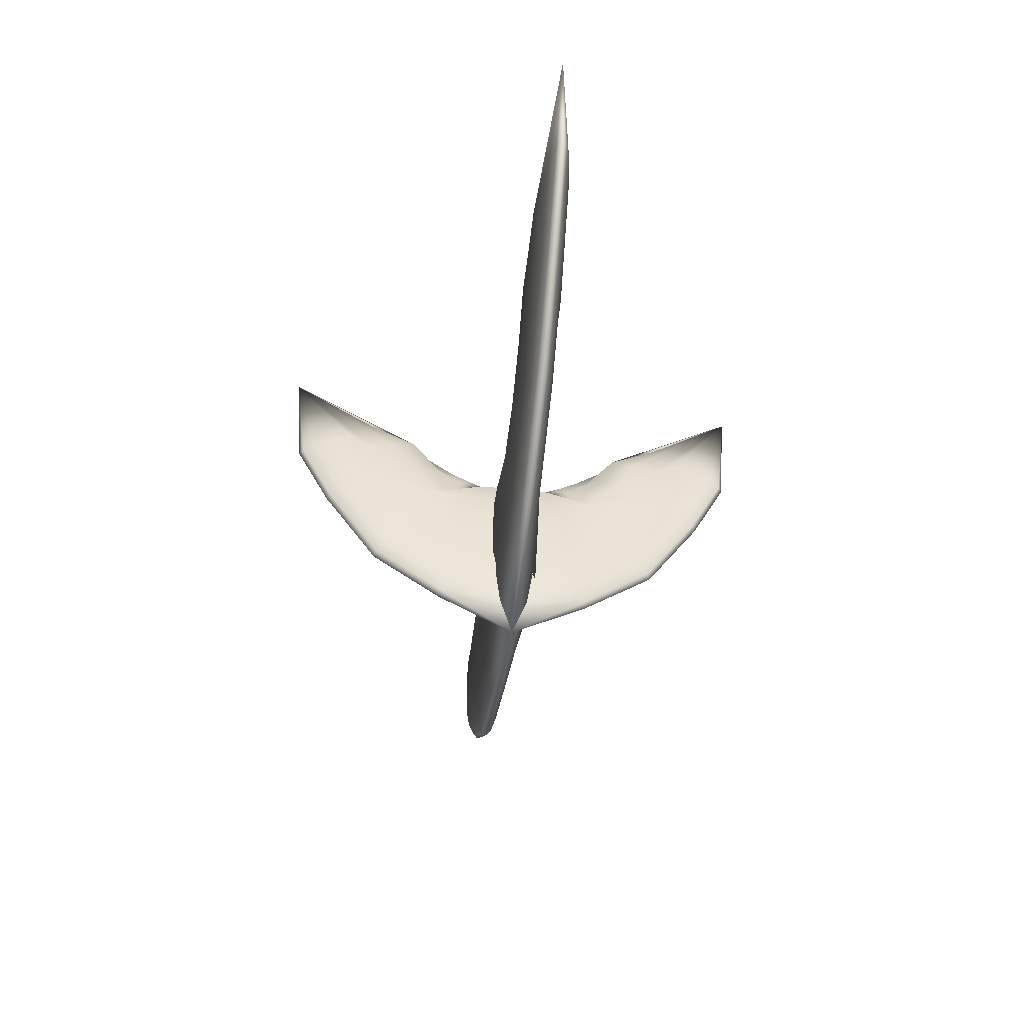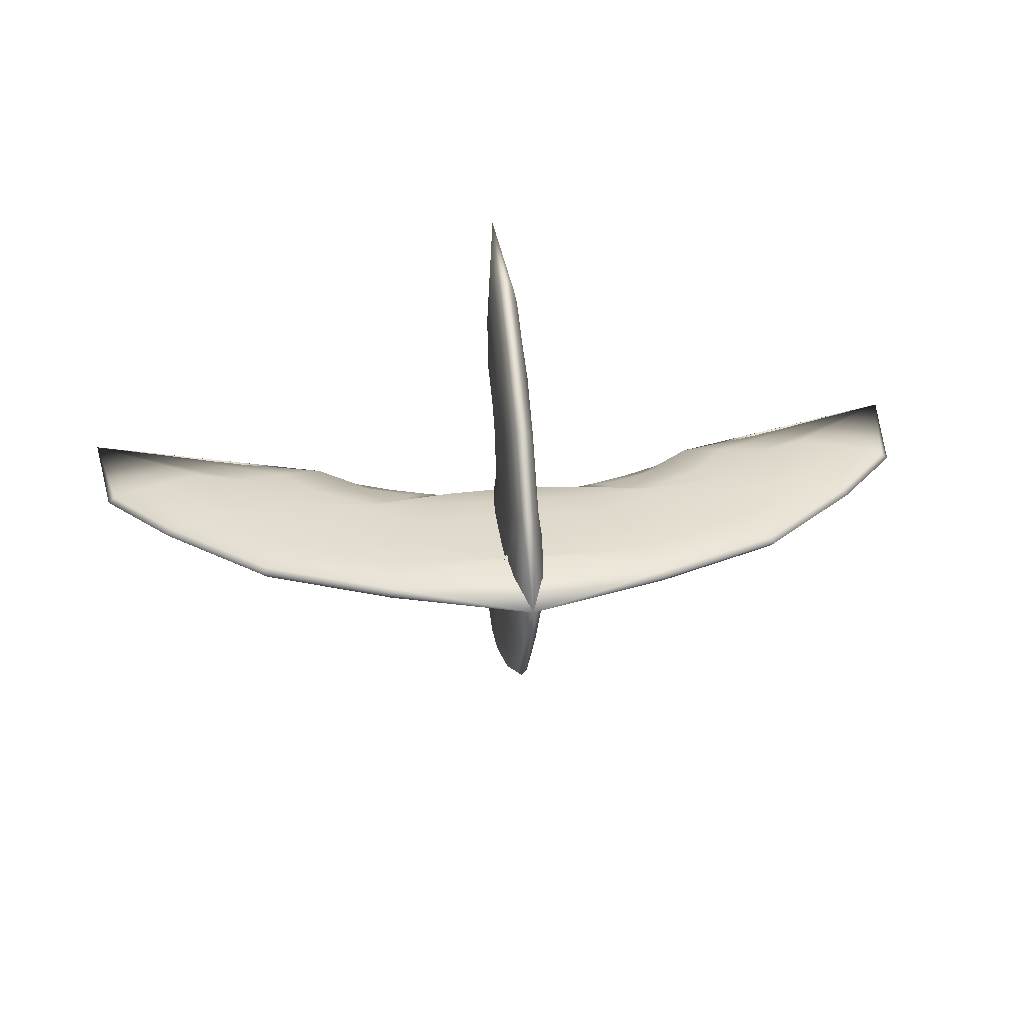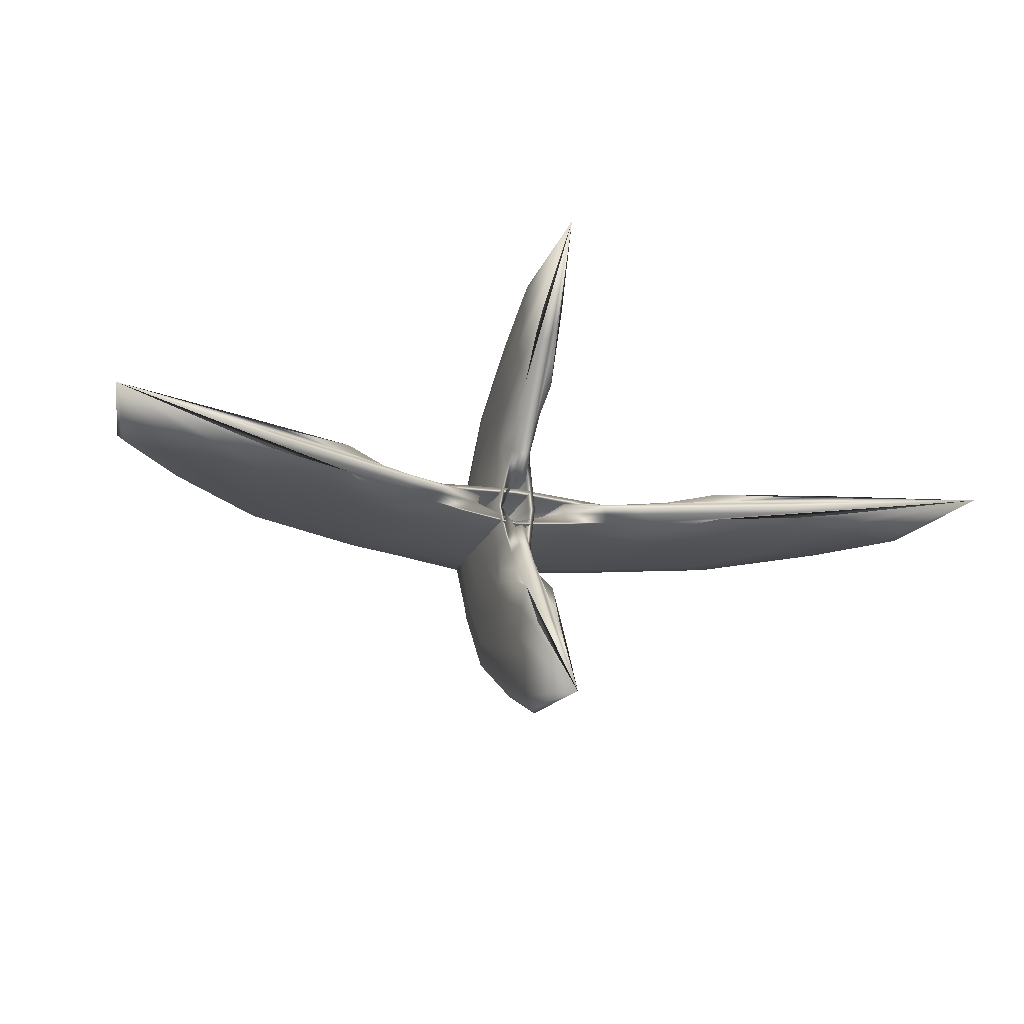
<metadata>
{"format":"obj","ext":"obj","renderer":"f3d","projection":"perspective","resolution":1024,"background":"white","views":[{"elev":-49.2,"azim":83.3,"up":"+Z"},{"elev":31.8,"azim":173.6,"up":"+Y"},{"elev":-21.5,"azim":-19.0,"up":"+Y"}]}
</metadata>
<code>
g default
v 0 0 -1.227
v 0 -0.05789 -0.444
v 0 -0.07968 -0.4234
v 0 -0.09367 -0.5498
v 0 -0.09849 -0.6976
v 0 -0.09367 -0.8646
v 0 -0.07968 -0.9586
v 0 -0.05789 -1.102
v 0 0.05789 -1.102
v 0 0.07968 -0.9586
v 0 0.09367 -0.978
v 0 0.09849 -0.6541
v 0 0.09367 -0.5498
v 0 0.07968 -0.4234
v 0 0.05789 -0.444
v -0.1818 0 -0.363
v -0.3459 0 -0.3151
v -0.476 0 -0.2726
v -1.05 0 -0.05219
v -1.757 0 0.2574
v -0.1907 -0.02123 -0.3787
v -0.3628 -0.02123 -0.3284
v -0.4993 -0.02123 -0.2823
v -1.101 -0.02123 -0.0573
v -0.2166 -0.04039 -0.4243
v -0.4119 -0.04039 -0.3672
v -0.567 -0.04039 -0.3105
v -1.25 -0.04039 0.02313
v -0.2568 -0.05559 -0.4001
v -0.4884 -0.05559 -0.4599
v -0.6723 -0.05559 -0.2845
v -0.7903 -0.05559 -0.1516
v -0.3075 -0.06535 -0.4896
v -0.5848 -0.06535 -0.4661
v -0.805 -0.06535 -0.3398
v -0.9463 -0.06535 -0.1807
v -0.3637 -0.06871 -0.621
v -0.6917 -0.06871 -0.4552
v -0.9521 -0.06871 -0.4011
v -1.119 -0.06871 -0.2129
v -0.4198 -0.06535 -0.7638
v -0.7986 -0.06535 -0.5396
v -1.099 -0.06535 -0.4624
v -1.292 -0.06535 -0.1499
v -0.4705 -0.05559 -0.9159
v -0.895 -0.05559 -0.7292
v -1.232 -0.05559 -0.4225
v -1.448 -0.05559 -0.179
v -0.5108 -0.04039 -0.9869
v -0.9715 -0.04039 -0.7896
v -1.337 -0.04039 -0.4664
v -1.572 -0.04039 -0.2021
v -0.5366 -0.02123 -1.033
v -1.021 -0.02123 -0.8284
v -1.405 -0.02123 -0.4946
v -1.651 -0.02123 -0.2169
v -0.5455 0 -1.048
v -1.038 0 -0.8418
v -1.428 0 -0.5043
v -1.679 0 -0.222
v -0.5366 0.02123 -1.033
v -1.021 0.02123 -0.8284
v -1.405 0.02123 -0.4946
v -1.651 0.02123 -0.2169
v -0.5108 0.04039 -0.9869
v -0.9715 0.04039 -0.7896
v -1.337 0.04039 -0.4664
v -1.572 0.04039 -0.2021
v -0.4705 0.05559 -0.9159
v -0.895 0.05559 -0.7292
v -1.232 0.05559 -0.4225
v -1.448 0.05559 -0.179
v -0.4198 0.06535 -0.7638
v -0.7986 0.06535 -0.5396
v -1.099 0.06535 -0.4624
v -1.292 0.06535 -0.1499
v -0.3637 0.06871 -0.621
v -0.6917 0.06871 -0.4552
v -0.9521 0.06871 -0.4011
v -1.119 0.06871 -0.2129
v -0.3075 0.06535 -0.4896
v -0.5848 0.06535 -0.4661
v -0.805 0.06535 -0.3398
v -0.9463 0.06535 -0.1807
v -0.2568 0.05559 -0.4001
v -0.4884 0.05559 -0.4599
v -0.6723 0.05559 -0.2845
v -0.7903 0.05559 -0.1516
v -0.2166 0.04039 -0.4243
v -0.4119 0.04039 -0.3672
v -0.5669 0.04039 -0.3105
v -1.25 0.04039 0.02313
v -0.1907 0.02123 -0.3787
v -0.3628 0.02123 -0.3284
v -0.4993 0.02123 -0.2823
v -1.101 0.02123 -0.0573
v 0.1818 0 -0.363
v 0.3459 0 -0.3151
v 0.476 0 -0.2726
v 1.05 0 -0.05219
v 1.757 0 0.2574
v 0.1907 -0.02123 -0.3787
v 0.3628 -0.02123 -0.3284
v 0.4993 -0.02123 -0.2823
v 1.101 -0.02123 -0.0573
v 0.2166 -0.04039 -0.4243
v 0.4119 -0.04039 -0.3672
v 0.567 -0.04039 -0.3105
v 1.25 -0.04039 0.02313
v 0.2568 -0.05559 -0.4001
v 0.4884 -0.05559 -0.4599
v 0.6723 -0.05559 -0.2845
v 0.7903 -0.05559 -0.1516
v 0.3075 -0.06535 -0.4896
v 0.5848 -0.06535 -0.4661
v 0.805 -0.06535 -0.3398
v 0.9463 -0.06535 -0.1807
v 0.3637 -0.06871 -0.621
v 0.6917 -0.06871 -0.4552
v 0.9521 -0.06871 -0.4011
v 1.119 -0.06871 -0.2129
v 0.4198 -0.06535 -0.7638
v 0.7986 -0.06535 -0.5396
v 1.099 -0.06535 -0.4624
v 1.292 -0.06535 -0.1499
v 0.4705 -0.05559 -0.9159
v 0.895 -0.05559 -0.7292
v 1.232 -0.05559 -0.4225
v 1.448 -0.05559 -0.179
v 0.5108 -0.04039 -0.9869
v 0.9715 -0.04039 -0.7896
v 1.337 -0.04039 -0.4664
v 1.572 -0.04039 -0.2021
v 0.5366 -0.02123 -1.033
v 1.021 -0.02123 -0.8284
v 1.405 -0.02123 -0.4946
v 1.651 -0.02123 -0.2169
v 0.5455 0 -1.048
v 1.038 0 -0.8418
v 1.428 0 -0.5043
v 1.679 0 -0.222
v 0.5366 0.02123 -1.033
v 1.021 0.02123 -0.8284
v 1.405 0.02123 -0.4946
v 1.651 0.02123 -0.2169
v 0.5108 0.04039 -0.9869
v 0.9715 0.04039 -0.7896
v 1.337 0.04039 -0.4664
v 1.572 0.04039 -0.2021
v 0.4705 0.05559 -0.9159
v 0.895 0.05559 -0.7292
v 1.232 0.05559 -0.4225
v 1.448 0.05559 -0.179
v 0.4198 0.06535 -0.7638
v 0.7986 0.06535 -0.5396
v 1.099 0.06535 -0.4624
v 1.292 0.06535 -0.1499
v 0.3637 0.06871 -0.621
v 0.6917 0.06871 -0.4552
v 0.9521 0.06871 -0.4011
v 1.119 0.06871 -0.2129
v 0.3075 0.06535 -0.4896
v 0.5848 0.06535 -0.4661
v 0.805 0.06535 -0.3398
v 0.9463 0.06535 -0.1807
v 0.2568 0.05559 -0.4001
v 0.4884 0.05559 -0.4599
v 0.6723 0.05559 -0.2845
v 0.7903 0.05559 -0.1516
v 0.2166 0.04039 -0.4243
v 0.4119 0.04039 -0.3672
v 0.5669 0.04039 -0.3105
v 1.25 0.04039 0.02313
v 0.1907 0.02123 -0.3787
v 0.3628 0.02123 -0.3284
v 0.4993 0.02123 -0.2823
v 1.101 0.02123 -0.0573
v -0.05789 0 -0.444
v -0.07968 0 -0.4234
v -0.09367 0 -0.5498
v -0.09849 0 -0.6976
v -0.09367 0 -0.8646
v -0.07968 0 -0.9586
v -0.05789 0 -1.102
v 0.05789 0 -1.102
v 0.07968 0 -0.9586
v 0.09367 0 -0.978
v 0.09849 0 -0.6541
v 0.09367 0 -0.5498
v 0.07968 0 -0.4234
v 0.05789 0 -0.444
v 0 0.1017 -0.363
v 0 0.1935 -0.3151
v 0 0.2663 -0.2726
v 0 0.5872 -0.05219
v 0 0.9829 0.2574
v -0.02123 0.1067 -0.3787
v -0.02123 0.2029 -0.3284
v -0.02123 0.2793 -0.2823
v -0.02123 0.616 -0.0573
v -0.04039 0.1211 -0.4243
v -0.04039 0.2304 -0.3672
v -0.04039 0.3172 -0.3105
v -0.04039 0.6994 0.02313
v -0.05559 0.1436 -0.4001
v -0.05559 0.2732 -0.4599
v -0.05559 0.3761 -0.2845
v -0.05559 0.4421 -0.1516
v -0.06535 0.172 -0.4896
v -0.06535 0.3272 -0.4661
v -0.06535 0.4503 -0.3398
v -0.06535 0.5294 -0.1807
v -0.06871 0.2034 -0.621
v -0.06871 0.387 -0.4552
v -0.06871 0.5326 -0.4011
v -0.06871 0.6261 -0.2129
v -0.06535 0.2349 -0.7638
v -0.06535 0.4468 -0.5396
v -0.06535 0.6149 -0.4624
v -0.06535 0.7229 -0.1499
v -0.05559 0.2632 -0.9159
v -0.05559 0.5007 -0.7292
v -0.05559 0.6891 -0.4225
v -0.05559 0.8101 -0.179
v -0.04039 0.2857 -0.9869
v -0.04039 0.5435 -0.7896
v -0.04039 0.7481 -0.4664
v -0.04039 0.8794 -0.2021
v -0.02123 0.3002 -1.033
v -0.02123 0.571 -0.8284
v -0.02123 0.7859 -0.4946
v -0.02123 0.9239 -0.2169
v 0 0.3052 -1.048
v 0 0.5804 -0.8418
v 0 0.7989 -0.5043
v 0 0.9392 -0.222
v 0.02123 0.3002 -1.033
v 0.02123 0.571 -0.8284
v 0.02123 0.7859 -0.4946
v 0.02123 0.9239 -0.2169
v 0.04039 0.2857 -0.9869
v 0.04039 0.5435 -0.7896
v 0.04039 0.7481 -0.4664
v 0.04039 0.8794 -0.2021
v 0.05559 0.2632 -0.9159
v 0.05559 0.5007 -0.7292
v 0.05559 0.6891 -0.4225
v 0.05559 0.8101 -0.179
v 0.06535 0.2349 -0.7638
v 0.06535 0.4468 -0.5396
v 0.06535 0.6149 -0.4624
v 0.06535 0.7229 -0.1499
v 0.06871 0.2034 -0.621
v 0.06871 0.387 -0.4552
v 0.06871 0.5326 -0.4011
v 0.06871 0.6261 -0.2129
v 0.06535 0.172 -0.4896
v 0.06535 0.3272 -0.4661
v 0.06535 0.4503 -0.3398
v 0.06535 0.5294 -0.1807
v 0.05559 0.1436 -0.4001
v 0.05559 0.2732 -0.4599
v 0.05559 0.3761 -0.2845
v 0.05559 0.4421 -0.1516
v 0.04039 0.1211 -0.4243
v 0.04039 0.2304 -0.3672
v 0.04039 0.3172 -0.3105
v 0.04039 0.6994 0.02313
v 0.02123 0.1067 -0.3787
v 0.02123 0.2029 -0.3284
v 0.02123 0.2793 -0.2823
v 0.02123 0.616 -0.0573
v 0 -0.1017 -0.363
v 0 -0.1935 -0.3151
v 0 -0.2663 -0.2726
v 0 -0.5872 -0.05219
v 0 -0.9829 0.2574
v -0.02123 -0.1067 -0.3787
v -0.02123 -0.2029 -0.3284
v -0.02123 -0.2793 -0.2823
v -0.02123 -0.616 -0.0573
v -0.04039 -0.1211 -0.4243
v -0.04039 -0.2304 -0.3672
v -0.04039 -0.3172 -0.3105
v -0.04039 -0.6994 0.02313
v -0.05559 -0.1436 -0.4001
v -0.05559 -0.2732 -0.4599
v -0.05559 -0.3761 -0.2845
v -0.05559 -0.4421 -0.1516
v -0.06535 -0.172 -0.4896
v -0.06535 -0.3272 -0.4661
v -0.06535 -0.4503 -0.3398
v -0.06535 -0.5294 -0.1807
v -0.06871 -0.2034 -0.621
v -0.06871 -0.387 -0.4552
v -0.06871 -0.5326 -0.4011
v -0.06871 -0.6261 -0.2129
v -0.06535 -0.2349 -0.7638
v -0.06535 -0.4468 -0.5396
v -0.06535 -0.6149 -0.4624
v -0.06535 -0.7229 -0.1499
v -0.05559 -0.2632 -0.9159
v -0.05559 -0.5007 -0.7292
v -0.05559 -0.6891 -0.4225
v -0.05559 -0.8101 -0.179
v -0.04039 -0.2857 -0.9869
v -0.04039 -0.5435 -0.7896
v -0.04039 -0.7481 -0.4664
v -0.04039 -0.8794 -0.2021
v -0.02123 -0.3002 -1.033
v -0.02123 -0.571 -0.8284
v -0.02123 -0.7859 -0.4946
v -0.02123 -0.9239 -0.2169
v 0 -0.3052 -1.048
v 0 -0.5804 -0.8418
v 0 -0.7989 -0.5043
v 0 -0.9392 -0.222
v 0.02123 -0.3002 -1.033
v 0.02123 -0.571 -0.8284
v 0.02123 -0.7859 -0.4946
v 0.02123 -0.9239 -0.2169
v 0.04039 -0.2857 -0.9869
v 0.04039 -0.5435 -0.7896
v 0.04039 -0.7481 -0.4664
v 0.04039 -0.8794 -0.2021
v 0.05559 -0.2632 -0.9159
v 0.05559 -0.5007 -0.7292
v 0.05559 -0.6891 -0.4225
v 0.05559 -0.8101 -0.179
v 0.06535 -0.2349 -0.7638
v 0.06535 -0.4468 -0.5396
v 0.06535 -0.6149 -0.4624
v 0.06535 -0.7229 -0.1499
v 0.06871 -0.2034 -0.621
v 0.06871 -0.387 -0.4552
v 0.06871 -0.5326 -0.4011
v 0.06871 -0.6261 -0.2129
v 0.06535 -0.172 -0.4896
v 0.06535 -0.3272 -0.4661
v 0.06535 -0.4503 -0.3398
v 0.06535 -0.5294 -0.1807
v 0.05559 -0.1436 -0.4001
v 0.05559 -0.2732 -0.4599
v 0.05559 -0.3761 -0.2845
v 0.05559 -0.4421 -0.1516
v 0.04039 -0.1211 -0.4243
v 0.04039 -0.2304 -0.3672
v 0.04039 -0.3172 -0.3105
v 0.04039 -0.6994 0.02313
v 0.02123 -0.1067 -0.3787
v 0.02123 -0.2029 -0.3284
v 0.02123 -0.2793 -0.2823
v 0.02123 -0.616 -0.0573
g driveex1:driveex
f 16 21 1
f 17 22 21 16
f 18 23 22 17
f 19 24 23 18
f 20 24 19
f 21 25 2 1
f 22 26 25 21
f 23 27 26 22
f 24 28 27 23
f 20 28 24
f 25 29 3 2
f 26 30 29 25
f 27 31 30 26
f 28 32 31 27
f 20 32 28
f 29 33 4 3
f 30 34 33 29
f 31 35 34 30
f 32 36 35 31
f 20 36 32
f 33 37 5 4
f 34 38 37 33
f 35 39 38 34
f 36 40 39 35
f 20 40 36
f 37 41 6 5
f 38 42 41 37
f 39 43 42 38
f 40 44 43 39
f 20 44 40
f 41 45 7 6
f 42 46 45 41
f 43 47 46 42
f 44 48 47 43
f 20 48 44
f 45 49 8 7
f 46 50 49 45
f 47 51 50 46
f 48 52 51 47
f 20 52 48
f 49 53 1 8
f 50 54 53 49
f 51 55 54 50
f 52 56 55 51
f 20 56 52
f 53 57 1
f 54 58 57 53
f 55 59 58 54
f 56 60 59 55
f 20 60 56
f 57 61 1
f 58 62 61 57
f 59 63 62 58
f 60 64 63 59
f 20 64 60
f 61 65 9 1
f 62 66 65 61
f 63 67 66 62
f 64 68 67 63
f 20 68 64
f 65 69 10 9
f 66 70 69 65
f 67 71 70 66
f 68 72 71 67
f 20 72 68
f 69 73 11 10
f 70 74 73 69
f 71 75 74 70
f 72 76 75 71
f 20 76 72
f 73 77 12 11
f 74 78 77 73
f 75 79 78 74
f 76 80 79 75
f 20 80 76
f 77 81 13 12
f 78 82 81 77
f 79 83 82 78
f 80 84 83 79
f 20 84 80
f 81 85 14 13
f 82 86 85 81
f 83 87 86 82
f 84 88 87 83
f 20 88 84
f 85 89 15 14
f 86 90 89 85
f 87 91 90 86
f 88 92 91 87
f 20 92 88
f 89 93 1 15
f 90 94 93 89
f 91 95 94 90
f 92 96 95 91
f 20 96 92
f 93 16 1
f 94 17 16 93
f 95 18 17 94
f 96 19 18 95
f 20 19 96
f 97 1 102
f 98 97 102 103
f 99 98 103 104
f 100 99 104 105
f 101 100 105
f 102 1 2 106
f 103 102 106 107
f 104 103 107 108
f 105 104 108 109
f 101 105 109
f 106 2 3 110
f 107 106 110 111
f 108 107 111 112
f 109 108 112 113
f 101 109 113
f 110 3 4 114
f 111 110 114 115
f 112 111 115 116
f 113 112 116 117
f 101 113 117
f 114 4 5 118
f 115 114 118 119
f 116 115 119 120
f 117 116 120 121
f 101 117 121
f 118 5 6 122
f 119 118 122 123
f 120 119 123 124
f 121 120 124 125
f 101 121 125
f 122 6 7 126
f 123 122 126 127
f 124 123 127 128
f 125 124 128 129
f 101 125 129
f 126 7 8 130
f 127 126 130 131
f 128 127 131 132
f 129 128 132 133
f 101 129 133
f 130 8 1 134
f 131 130 134 135
f 132 131 135 136
f 133 132 136 137
f 101 133 137
f 134 1 138
f 135 134 138 139
f 136 135 139 140
f 137 136 140 141
f 101 137 141
f 138 1 142
f 139 138 142 143
f 140 139 143 144
f 141 140 144 145
f 101 141 145
f 142 1 9 146
f 143 142 146 147
f 144 143 147 148
f 145 144 148 149
f 101 145 149
f 146 9 10 150
f 147 146 150 151
f 148 147 151 152
f 149 148 152 153
f 101 149 153
f 150 10 11 154
f 151 150 154 155
f 152 151 155 156
f 153 152 156 157
f 101 153 157
f 154 11 12 158
f 155 154 158 159
f 156 155 159 160
f 157 156 160 161
f 101 157 161
f 158 12 13 162
f 159 158 162 163
f 160 159 163 164
f 161 160 164 165
f 101 161 165
f 162 13 14 166
f 163 162 166 167
f 164 163 167 168
f 165 164 168 169
f 101 165 169
f 166 14 15 170
f 167 166 170 171
f 168 167 171 172
f 169 168 172 173
f 101 169 173
f 170 15 1 174
f 171 170 174 175
f 172 171 175 176
f 173 172 176 177
f 101 173 177
f 174 1 97
f 175 174 97 98
f 176 175 98 99
f 177 176 99 100
f 101 177 100
f 192 197 1
f 193 198 197 192
f 194 199 198 193
f 195 200 199 194
f 196 200 195
f 197 201 178 1
f 198 202 201 197
f 199 203 202 198
f 200 204 203 199
f 196 204 200
f 201 205 179 178
f 202 206 205 201
f 203 207 206 202
f 204 208 207 203
f 196 208 204
f 205 209 180 179
f 206 210 209 205
f 207 211 210 206
f 208 212 211 207
f 196 212 208
f 209 213 181 180
f 210 214 213 209
f 211 215 214 210
f 212 216 215 211
f 196 216 212
f 213 217 182 181
f 214 218 217 213
f 215 219 218 214
f 216 220 219 215
f 196 220 216
f 217 221 183 182
f 218 222 221 217
f 219 223 222 218
f 220 224 223 219
f 196 224 220
f 221 225 184 183
f 222 226 225 221
f 223 227 226 222
f 224 228 227 223
f 196 228 224
f 225 229 1 184
f 226 230 229 225
f 227 231 230 226
f 228 232 231 227
f 196 232 228
f 229 233 1
f 230 234 233 229
f 231 235 234 230
f 232 236 235 231
f 196 236 232
f 233 237 1
f 234 238 237 233
f 235 239 238 234
f 236 240 239 235
f 196 240 236
f 237 241 185 1
f 238 242 241 237
f 239 243 242 238
f 240 244 243 239
f 196 244 240
f 241 245 186 185
f 242 246 245 241
f 243 247 246 242
f 244 248 247 243
f 196 248 244
f 245 249 187 186
f 246 250 249 245
f 247 251 250 246
f 248 252 251 247
f 196 252 248
f 249 253 188 187
f 250 254 253 249
f 251 255 254 250
f 252 256 255 251
f 196 256 252
f 253 257 189 188
f 254 258 257 253
f 255 259 258 254
f 256 260 259 255
f 196 260 256
f 257 261 190 189
f 258 262 261 257
f 259 263 262 258
f 260 264 263 259
f 196 264 260
f 261 265 191 190
f 262 266 265 261
f 263 267 266 262
f 264 268 267 263
f 196 268 264
f 265 269 1 191
f 266 270 269 265
f 267 271 270 266
f 268 272 271 267
f 196 272 268
f 269 192 1
f 270 193 192 269
f 271 194 193 270
f 272 195 194 271
f 196 195 272
f 273 1 278
f 274 273 278 279
f 275 274 279 280
f 276 275 280 281
f 277 276 281
f 278 1 178 282
f 279 278 282 283
f 280 279 283 284
f 281 280 284 285
f 277 281 285
f 282 178 179 286
f 283 282 286 287
f 284 283 287 288
f 285 284 288 289
f 277 285 289
f 286 179 180 290
f 287 286 290 291
f 288 287 291 292
f 289 288 292 293
f 277 289 293
f 290 180 181 294
f 291 290 294 295
f 292 291 295 296
f 293 292 296 297
f 277 293 297
f 294 181 182 298
f 295 294 298 299
f 296 295 299 300
f 297 296 300 301
f 277 297 301
f 298 182 183 302
f 299 298 302 303
f 300 299 303 304
f 301 300 304 305
f 277 301 305
f 302 183 184 306
f 303 302 306 307
f 304 303 307 308
f 305 304 308 309
f 277 305 309
f 306 184 1 310
f 307 306 310 311
f 308 307 311 312
f 309 308 312 313
f 277 309 313
f 310 1 314
f 311 310 314 315
f 312 311 315 316
f 313 312 316 317
f 277 313 317
f 314 1 318
f 315 314 318 319
f 316 315 319 320
f 317 316 320 321
f 277 317 321
f 318 1 185 322
f 319 318 322 323
f 320 319 323 324
f 321 320 324 325
f 277 321 325
f 322 185 186 326
f 323 322 326 327
f 324 323 327 328
f 325 324 328 329
f 277 325 329
f 326 186 187 330
f 327 326 330 331
f 328 327 331 332
f 329 328 332 333
f 277 329 333
f 330 187 188 334
f 331 330 334 335
f 332 331 335 336
f 333 332 336 337
f 277 333 337
f 334 188 189 338
f 335 334 338 339
f 336 335 339 340
f 337 336 340 341
f 277 337 341
f 338 189 190 342
f 339 338 342 343
f 340 339 343 344
f 341 340 344 345
f 277 341 345
f 342 190 191 346
f 343 342 346 347
f 344 343 347 348
f 345 344 348 349
f 277 345 349
f 346 191 1 350
f 347 346 350 351
f 348 347 351 352
f 349 348 352 353
f 277 349 353
f 350 1 273
f 351 350 273 274
f 352 351 274 275
f 353 352 275 276
f 277 353 276

</code>
